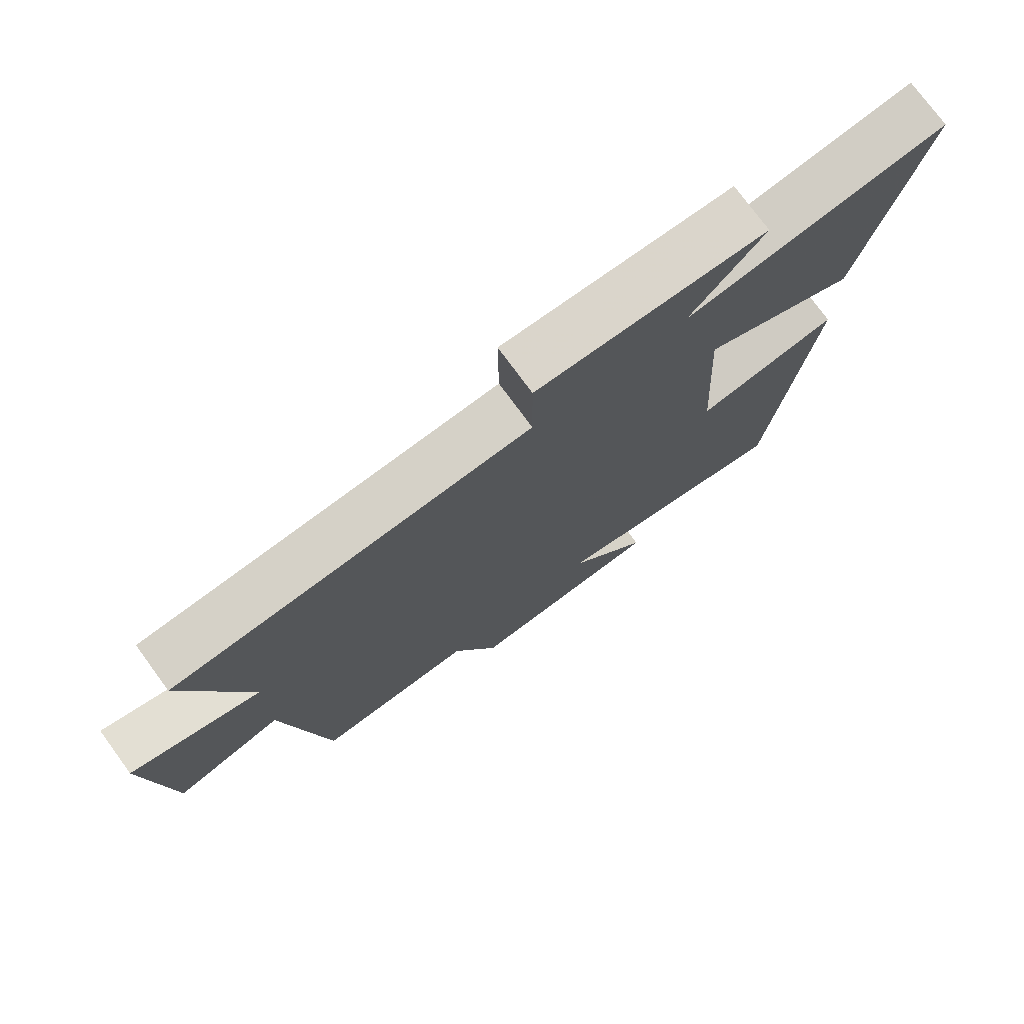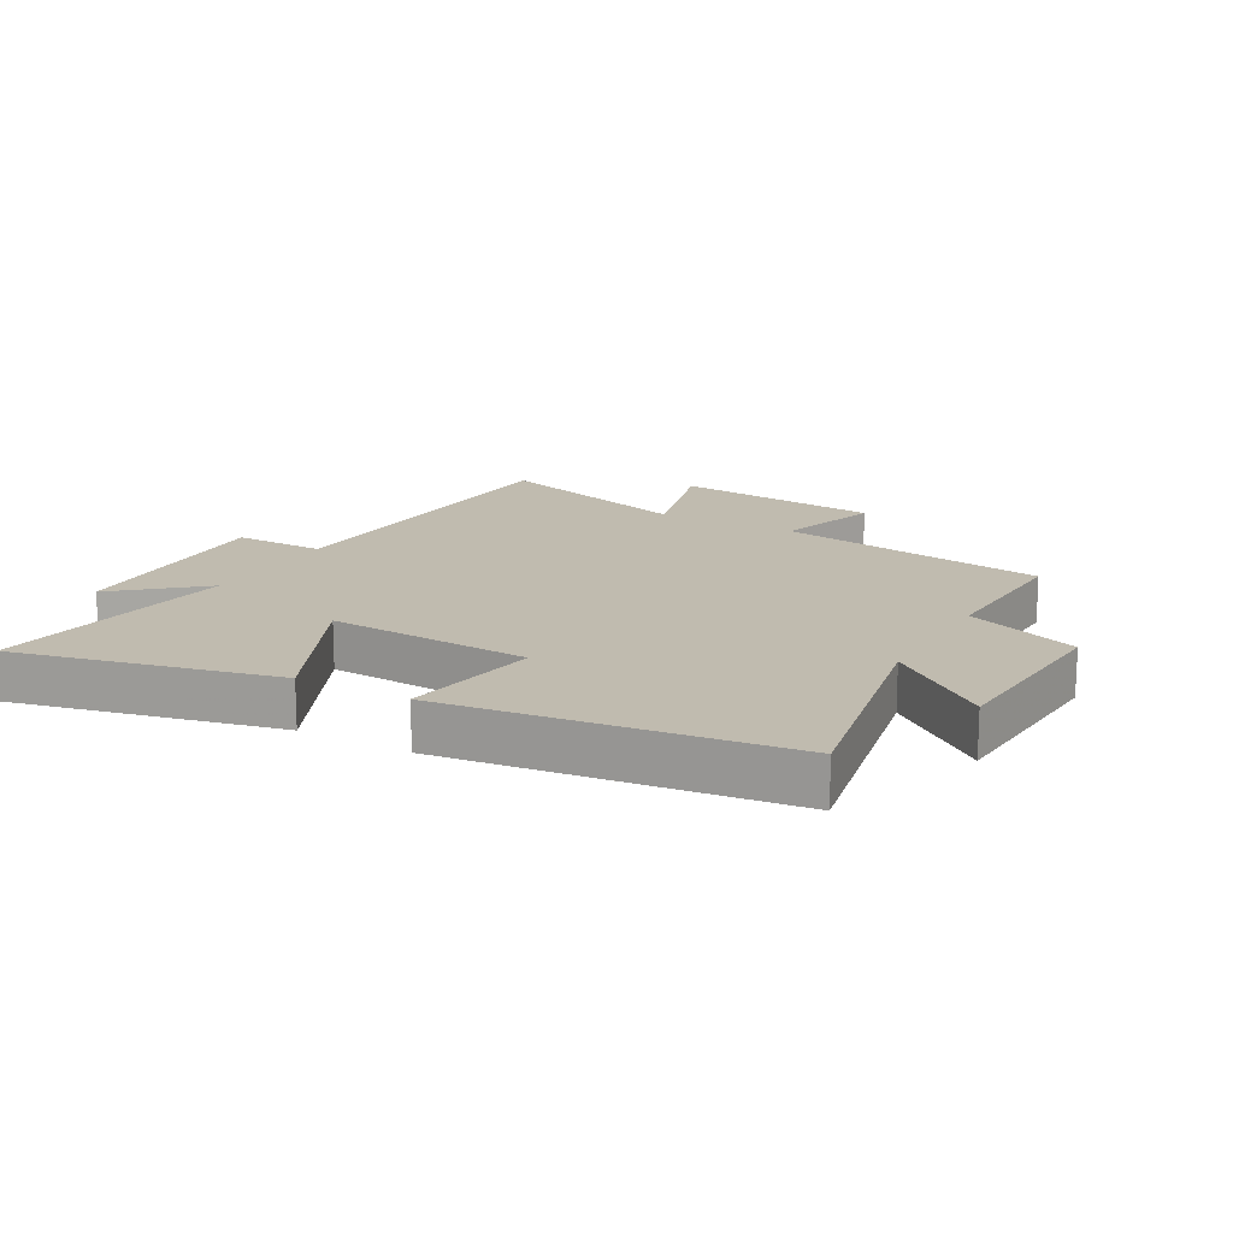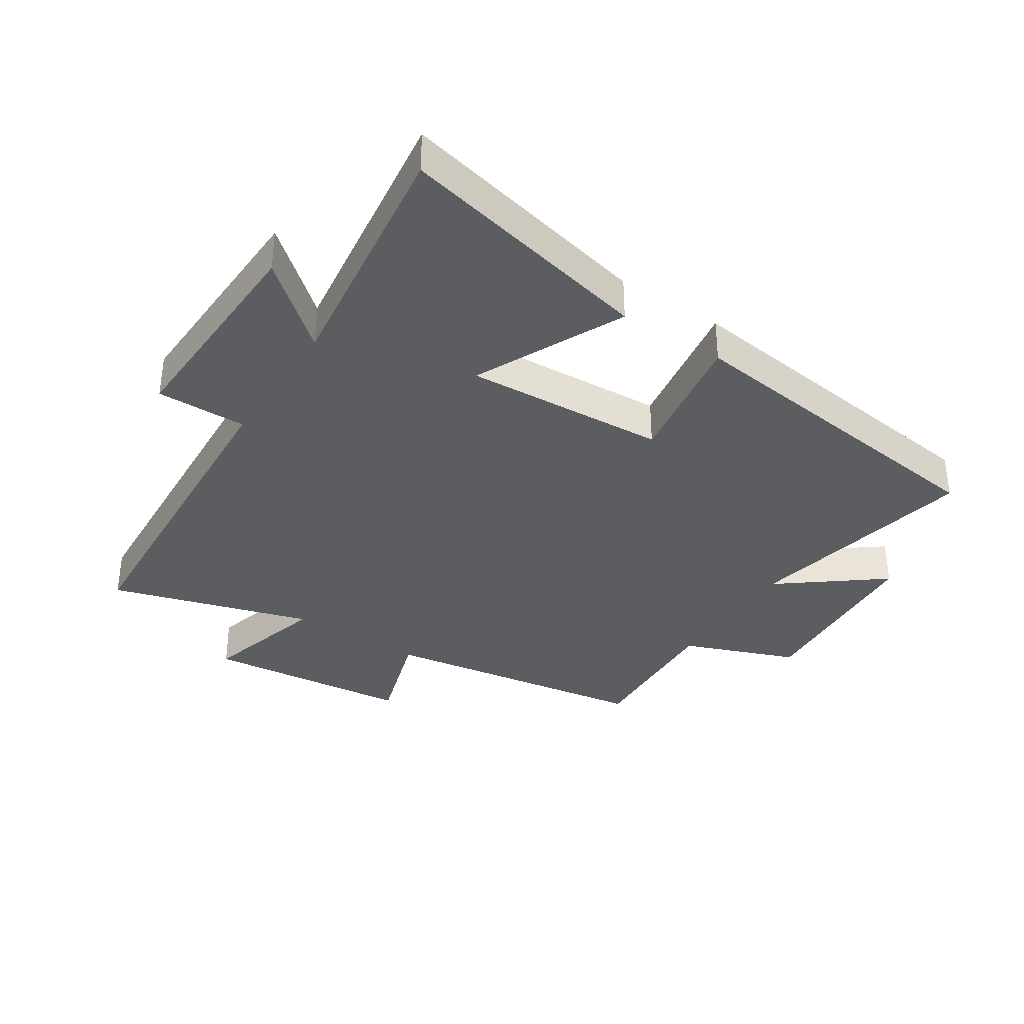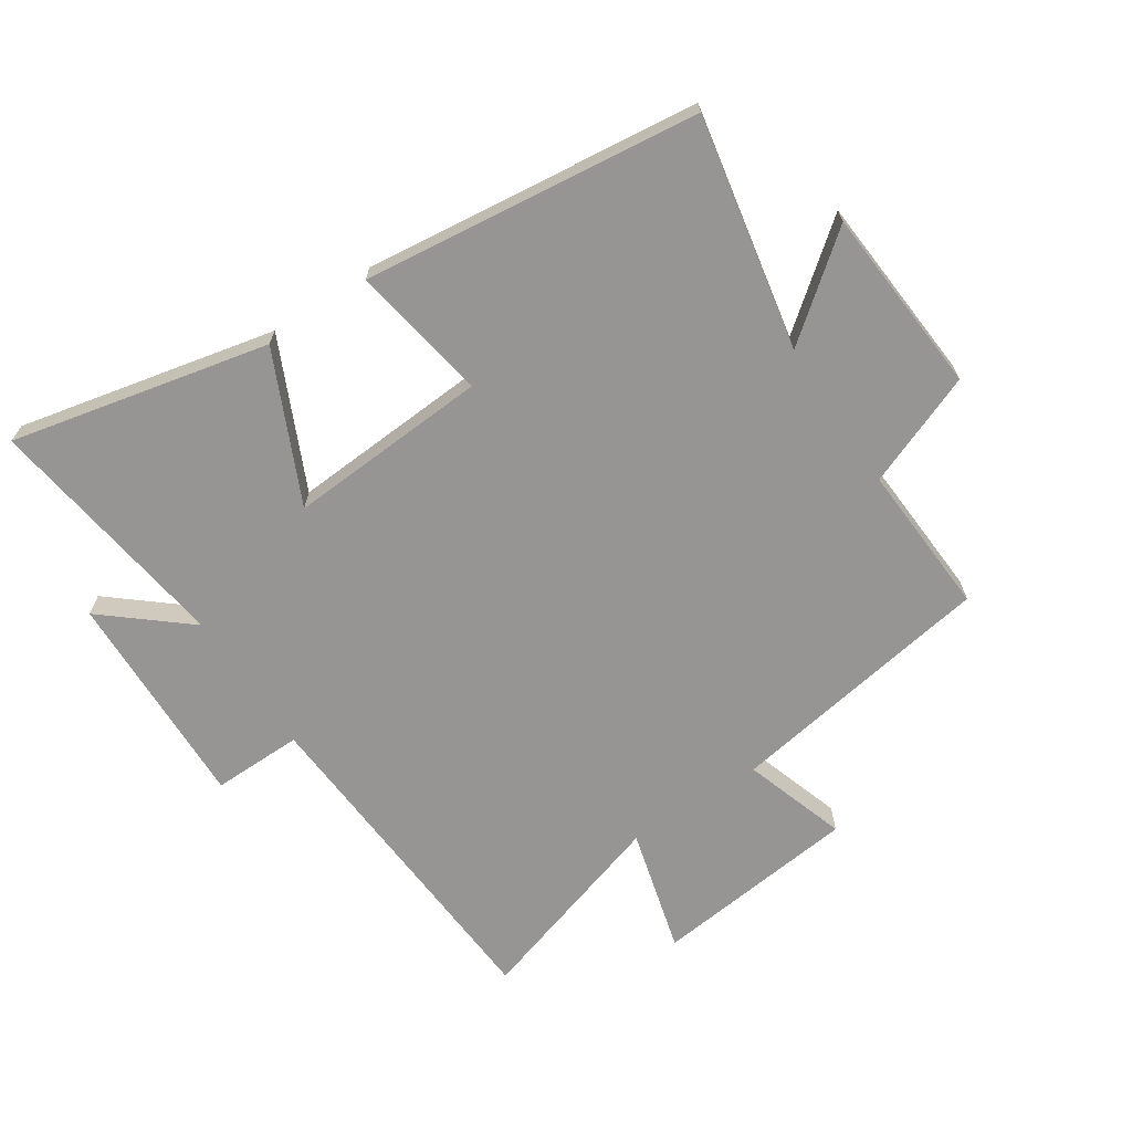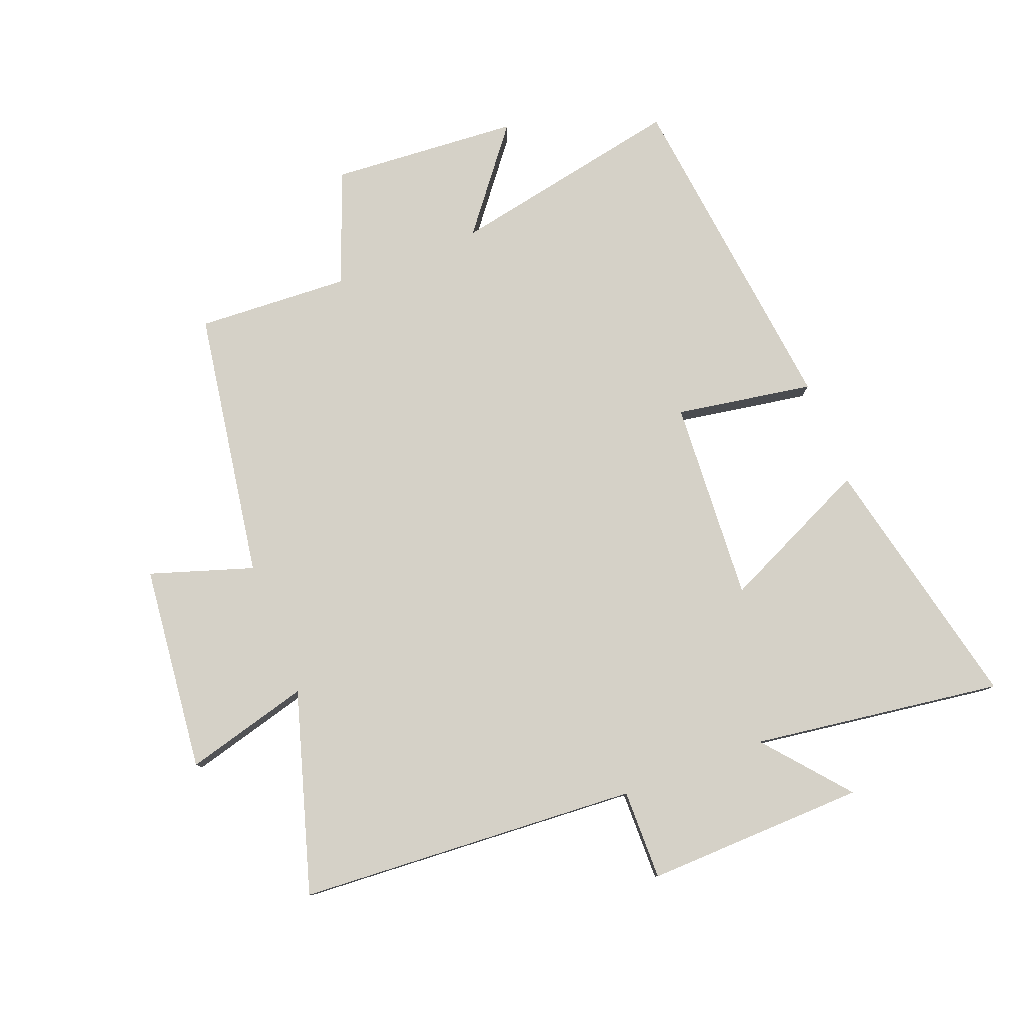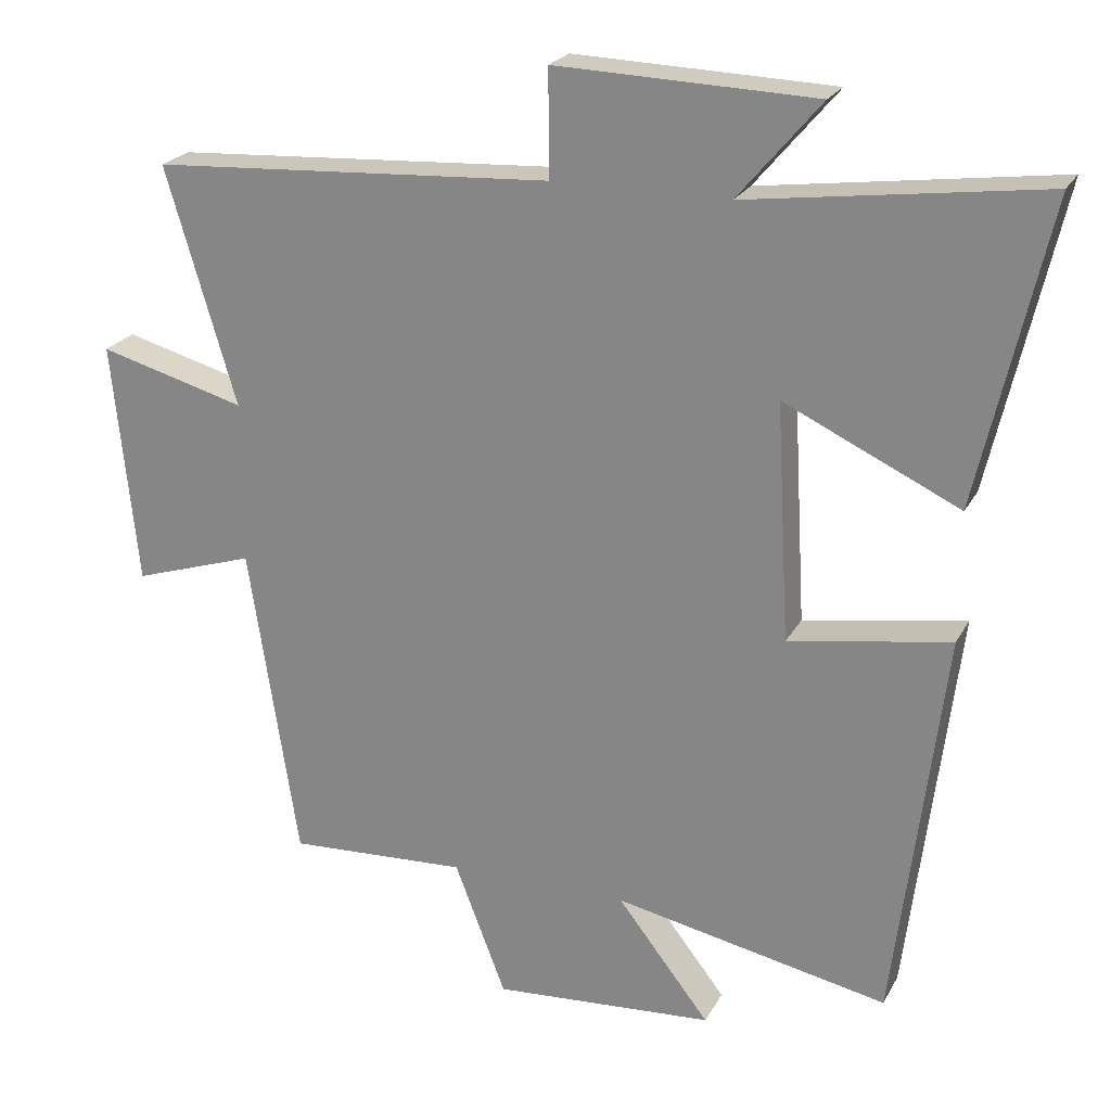
<metadata>
{"format":"obj","ext":"obj","renderer":"f3d","projection":"perspective","resolution":1024,"background":"white","views":[{"elev":75.6,"azim":-36.2,"up":"+Z"},{"elev":16.1,"azim":119.3,"up":"+Y"},{"elev":-35.8,"azim":56.9,"up":"+Y"},{"elev":-67.6,"azim":123.9,"up":"+Y"},{"elev":79.6,"azim":-20.9,"up":"+Y"},{"elev":22.7,"azim":21.9,"up":"+Z"}]}
</metadata>
<code>
v -0.433 0.07 -0.512
v -0.5 0.07 -0.079
v -0.666 0.07 -0.132
v -0.7 0.07 0.2
v -0.5 0.07 0.145
v -0.596 0.07 0.468
v -0.047 0.07 0.5
v -0.048 0.07 0.645
v 0.306 0.07 0.633
v 0.193 0.07 0.5
v 0.595 0.07 0.554
v 0.5 0.07 0.14
v 0.261 0.07 0.252
v 0.279 0.07 -0.072
v 0.5 0.07 -0.036
v 0.433 0.07 -0.576
v 0.058 0.07 -0.5
v 0.184 0.07 -0.662
v -0.118 0.07 -0.682
v -0.188 0.07 -0.5
v -0.433 0 -0.512
v -0.5 0 -0.079
v -0.666 0 -0.132
v -0.7 0 0.2
v -0.5 0 0.145
v -0.596 0 0.468
v -0.047 0 0.5
v -0.048 0 0.645
v 0.306 0 0.633
v 0.193 0 0.5
v 0.595 0 0.554
v 0.5 0 0.14
v 0.261 0 0.252
v 0.279 0 -0.072
v 0.5 0 -0.036
v 0.433 0 -0.576
v 0.058 0 -0.5
v 0.184 0 -0.662
v -0.118 0 -0.682
v -0.188 0 -0.5
f 17 18 19 20
f 14 15 16 17
f 13 14 17 20
f 10 11 12 13
f 20 1 2
f 13 20 2
f 10 13 2
f 7 8 9 10
f 5 6 7 10
f 2 3 4 5
f 2 5 10
f 40 39 38 37
f 37 36 35 34
f 40 37 34 33
f 33 32 31 30
f 22 21 40
f 22 40 33
f 22 33 30
f 30 29 28 27
f 30 27 26 25
f 25 24 23 22
f 30 25 22
f 1 21 22 2
f 2 22 23 3
f 3 23 24 4
f 4 24 25 5
f 5 25 26 6
f 6 26 27 7
f 7 27 28 8
f 8 28 29 9
f 9 29 30 10
f 10 30 31 11
f 11 31 32 12
f 12 32 33 13
f 13 33 34 14
f 14 34 35 15
f 15 35 36 16
f 16 36 37 17
f 17 37 38 18
f 18 38 39 19
f 19 39 40 20
f 20 40 21 1

</code>
